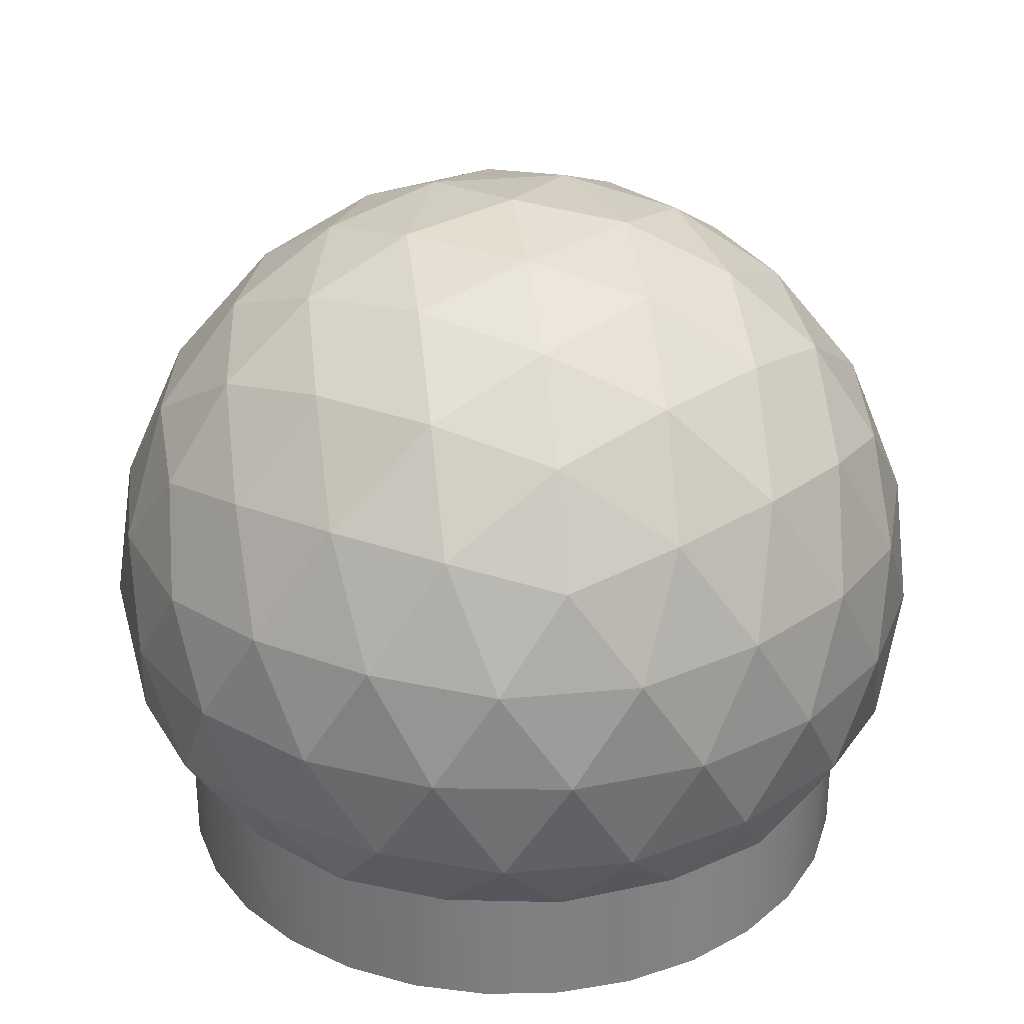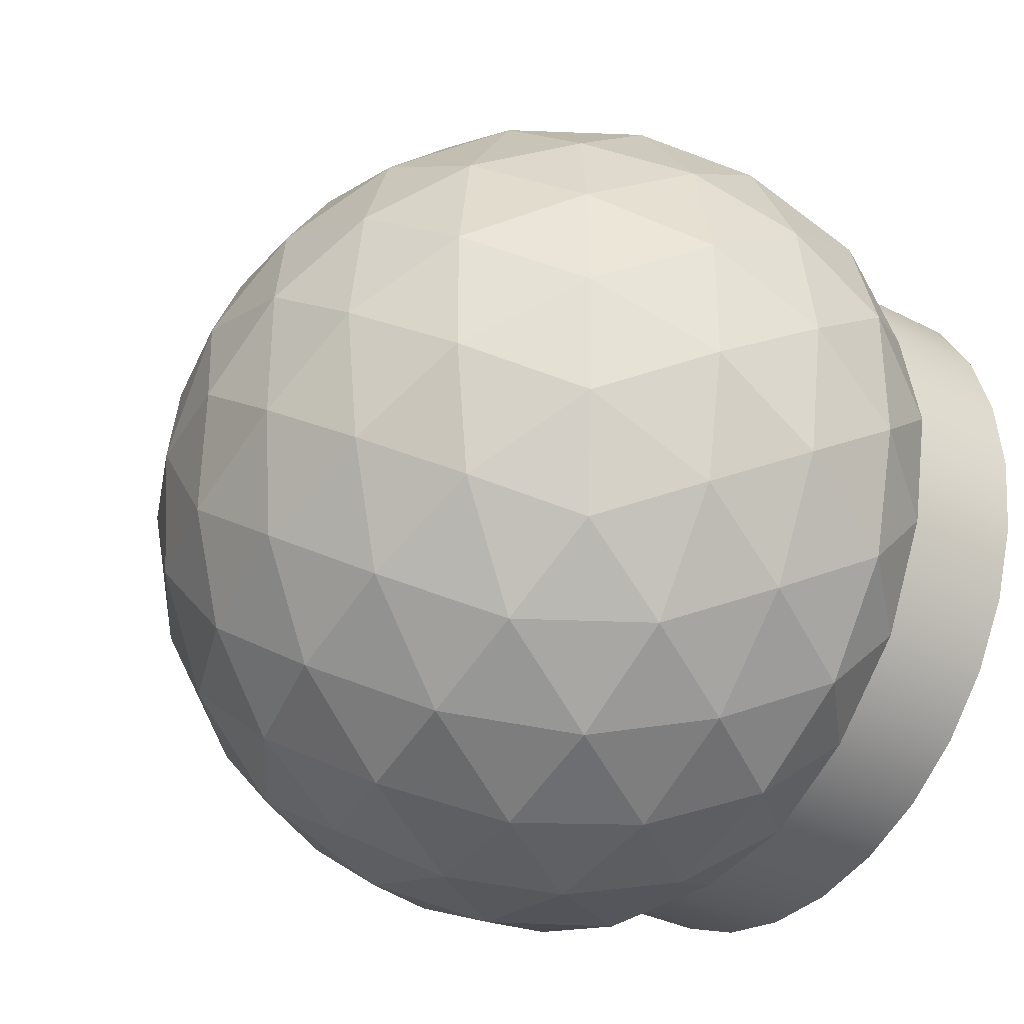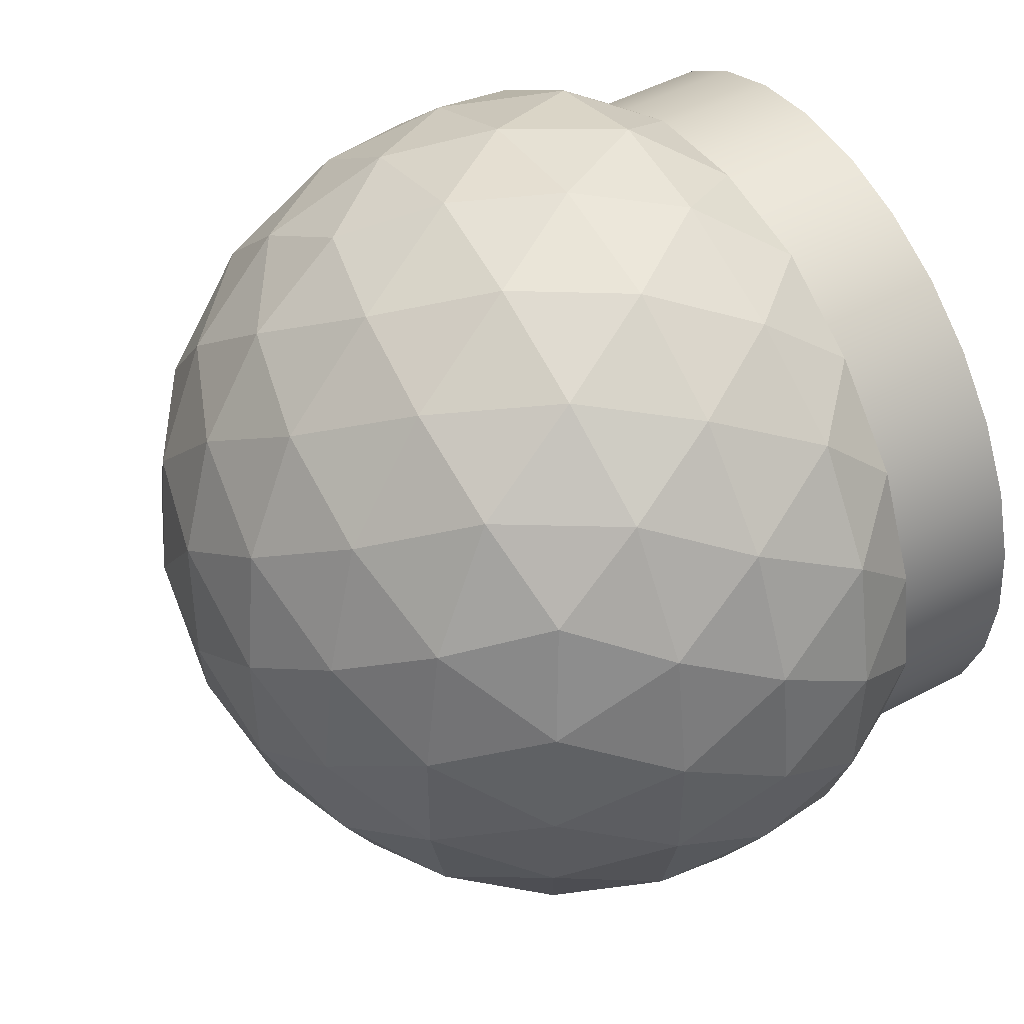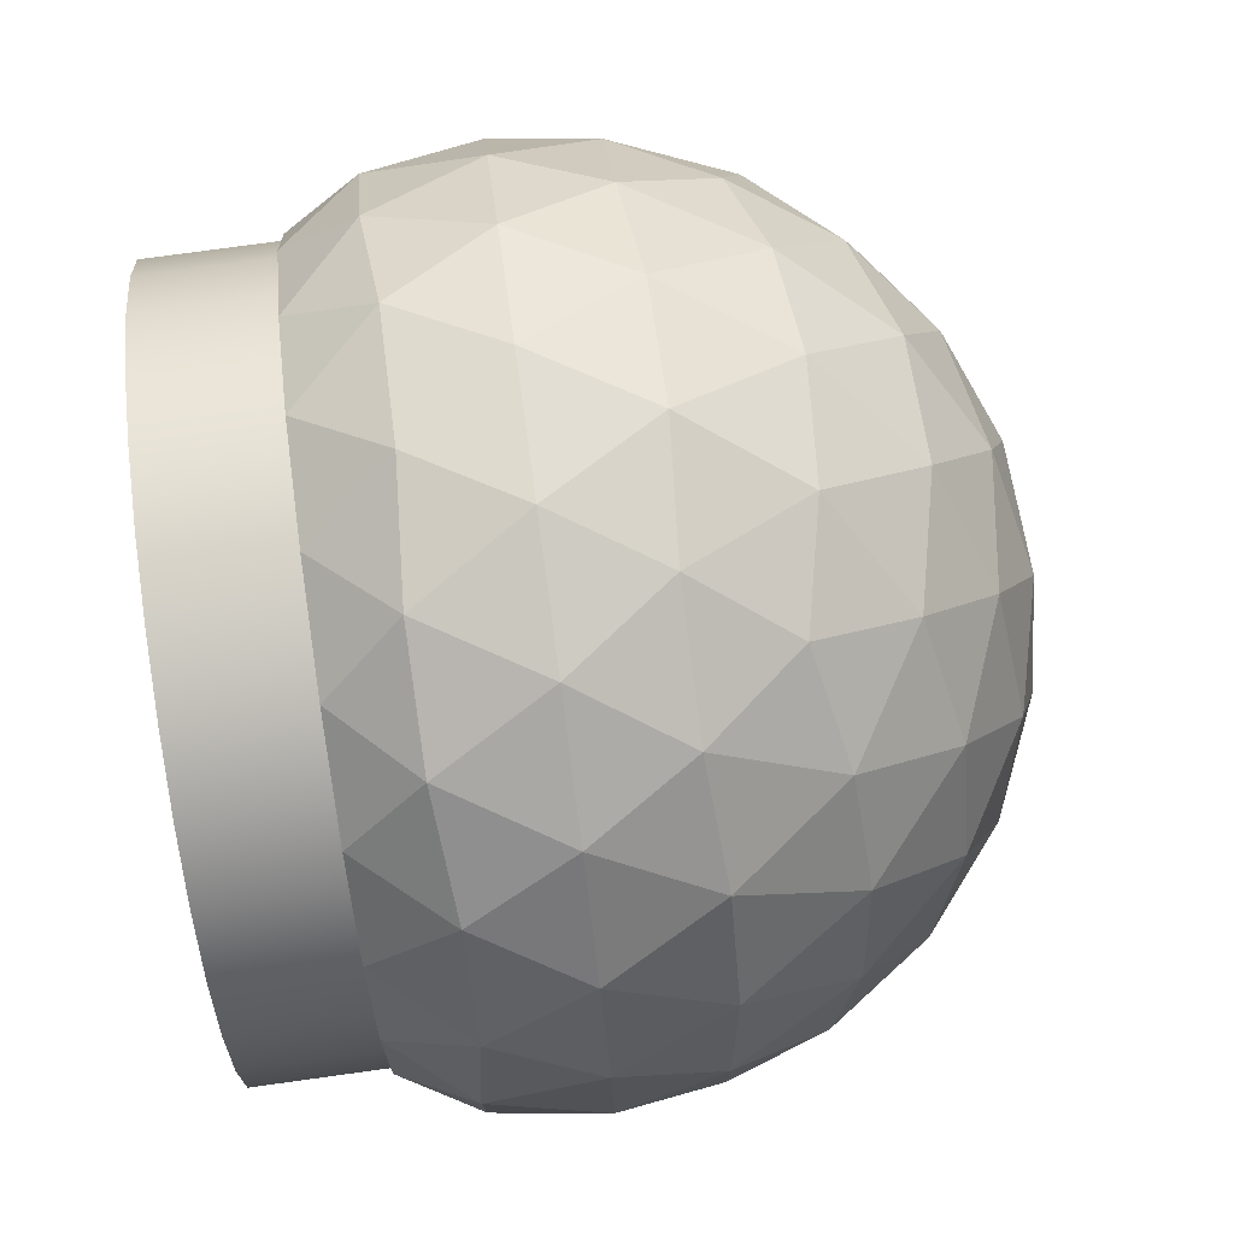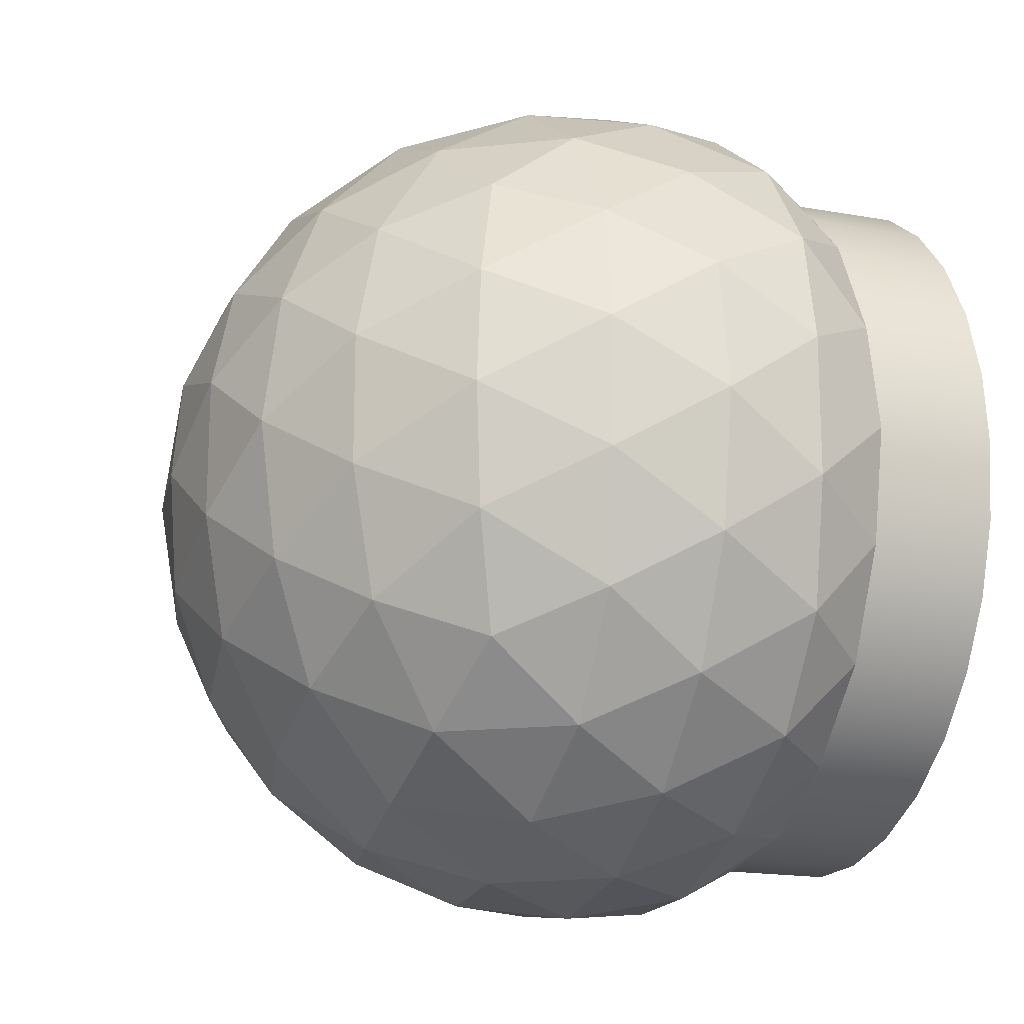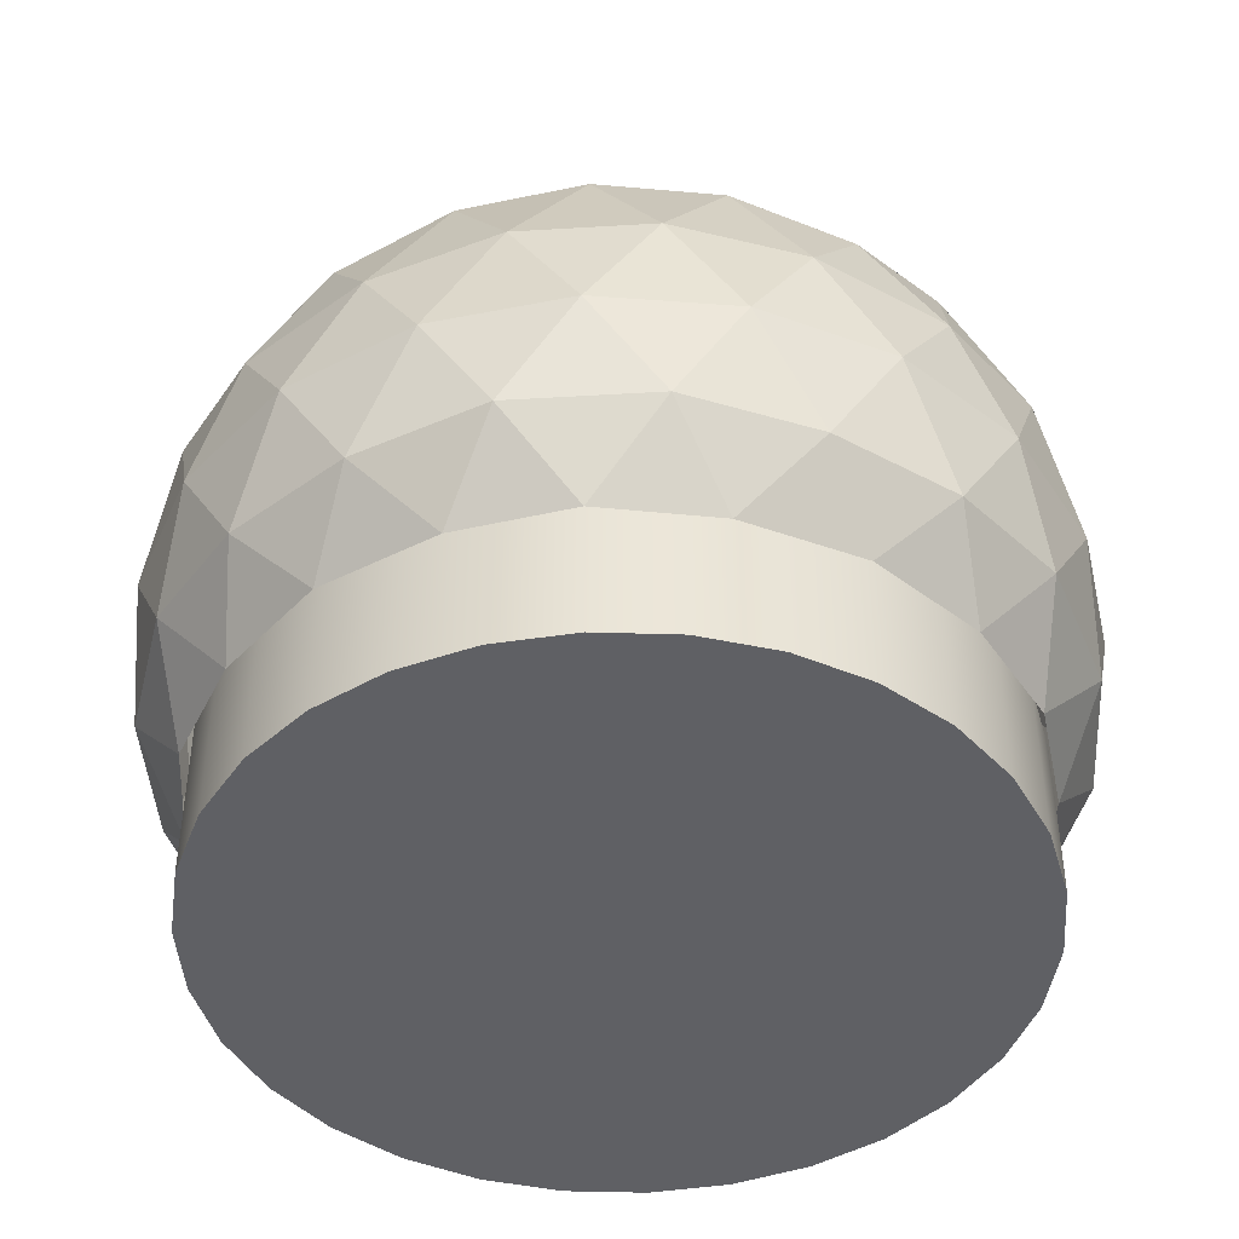
<metadata>
{"format":"obj","ext":"obj","renderer":"f3d","projection":"perspective","resolution":1024,"background":"white","views":[{"elev":30.2,"azim":-133.8,"up":"+Y"},{"elev":-33.8,"azim":-124.8,"up":"+Z"},{"elev":49.5,"azim":-120.2,"up":"+Z"},{"elev":77.6,"azim":82.2,"up":"+Z"},{"elev":-17.6,"azim":-109.7,"up":"+Z"},{"elev":-44.3,"azim":-14.0,"up":"+Y"}]}
</metadata>
<code>
v 0 75.54 0
v 17.25 73.14 0.0001
v 5.329 73.14 -16.4
v 33.18 66.11 0.0001
v 22.83 68.88 -16.59
v 10.25 66.11 -31.55
v 46.58 55 0.0002
v 38.99 59.16 -16.7
v 27.94 59.16 -31.92
v 14.4 55 -44.3
v 56.45 40.65 0.0002
v 51.91 44.35 -16.4
v 43.43 45.61 -31.55
v 31.64 44.35 -44.3
v 17.44 40.65 -53.68
v -13.95 73.14 -10.14
v -8.721 68.88 -26.84
v -26.84 66.11 -19.5
v -3.836 59.16 -42.25
v -21.73 59.16 -36.43
v -37.69 55 -27.38
v 0.444 44.35 -54.44
v -16.59 45.61 -51.06
v -32.36 44.35 -43.78
v -45.67 40.65 -33.18
v -13.95 73.14 10.14
v -28.22 68.88 -0.0001
v -26.84 66.11 19.5
v -41.36 59.16 -9.406
v -41.36 59.16 9.406
v -37.69 55 27.38
v -51.64 44.35 -17.25
v -53.68 45.61 -0.0002
v -51.64 44.35 17.25
v -45.67 40.65 33.18
v 5.329 73.14 16.4
v -8.722 68.88 26.84
v 10.25 66.11 31.55
v -21.73 59.16 36.43
v -3.837 59.16 42.25
v 14.4 55 44.3
v -32.36 44.35 43.78
v -16.59 45.61 51.06
v 0.4435 44.35 54.44
v 17.44 40.65 53.68
v 22.83 68.88 16.59
v 27.93 59.16 31.92
v 38.99 59.16 16.7
v 31.64 44.35 44.31
v 43.43 45.61 31.55
v 51.91 44.35 16.4
v 60.54 27.1 10.14
v 60.54 27.1 -10.14
v 60.02 12.43 19.5
v 63.11 12.43 0.0003
v 60.02 12.43 -19.5
v 54.93 -2.24 27.38
v 60.29 -3.67 9.406
v 60.29 -3.67 -9.406
v 54.93 -2.24 -27.38
v 44.33 -14.54 32.31
v 51.64 -14.54 17.25
v 54.45 -14.54 0.000202
v 51.64 -14.54 -17.25
v 44.33 -14.54 -32.31
v 28.35 27.1 -54.44
v 9.067 27.1 -60.71
v 37.09 12.43 -51.06
v 19.5 12.43 -60.02
v 0.0002 12.43 -63.11
v 43.02 -2.24 -43.78
v 27.58 -3.67 -54.43
v 9.685 -3.67 -60.25
v -9.066 -2.24 -60.71
v 32.36 -14.54 -43.78
v 16.77 -14.54 -51.86
v -0.4435 -14.54 -54.44
v -17.13 -14.54 -52.28
v -43.02 27.1 -43.78
v -54.93 27.1 -27.38
v -37.09 12.43 -51.06
v -51.06 12.43 -37.09
v -60.02 12.43 -19.5
v -28.35 -2.24 -54.44
v -43.25 -3.67 -43.05
v -54.3 -3.67 -27.83
v -60.54 -2.24 -10.14
v -31.64 -14.54 -44.31
v -44.2 -14.54 -32.05
v -51.91 -14.54 -16.4
v -55.11 -14.54 -0.000196
v -54.93 27.1 27.38
v -43.02 27.1 43.78
v -60.02 12.43 19.5
v -51.06 12.43 37.09
v -37.09 12.43 51.06
v -60.54 -2.24 10.14
v -54.3 -3.67 27.83
v -43.25 -3.67 43.05
v -28.35 -2.24 54.44
v -51.91 -14.54 16.4
v -44.2 -14.54 32.05
v -31.64 -14.54 44.3
v -17.13 -14.54 52.28
v 9.066 27.1 60.71
v 28.35 27.1 54.44
v -0.0002 12.43 63.11
v 19.5 12.43 60.02
v 37.09 12.43 51.06
v -9.067 -2.24 60.71
v 9.685 -3.67 60.25
v 27.58 -3.67 54.43
v 43.02 -2.24 43.78
v -0.4439 -14.54 54.44
v 16.77 -14.54 51.86
v 32.36 -14.54 43.78
v 51.06 12.43 -37.09
v 43.25 28.53 -43.05
v 54.3 28.53 -27.83
v -19.5 12.43 -60.02
v -27.58 28.53 -54.43
v -9.685 28.53 -60.25
v -63.11 12.43 -0.0002
v -60.29 28.53 9.406
v -60.29 28.53 -9.406
v -19.5 12.43 60.02
v -9.685 28.53 60.25
v -27.58 28.53 54.43
v 51.06 12.43 37.09
v 54.3 28.53 27.83
v 43.25 28.53 43.05
f 1 2 3
f 2 4 5
f 2 5 3
f 3 5 6
f 4 7 8
f 4 8 5
f 5 8 9
f 5 9 6
f 6 9 10
f 7 11 12
f 7 12 8
f 8 12 13
f 8 13 9
f 9 13 14
f 9 14 10
f 10 14 15
f 1 3 16
f 3 6 17
f 3 17 16
f 16 17 18
f 6 10 19
f 6 19 17
f 17 19 20
f 17 20 18
f 18 20 21
f 10 15 22
f 10 22 19
f 19 22 23
f 19 23 20
f 20 23 24
f 20 24 21
f 21 24 25
f 1 16 26
f 16 18 27
f 16 27 26
f 26 27 28
f 18 21 29
f 18 29 27
f 27 29 30
f 27 30 28
f 28 30 31
f 21 25 32
f 21 32 29
f 29 32 33
f 29 33 30
f 30 33 34
f 30 34 31
f 31 34 35
f 1 26 36
f 26 28 37
f 26 37 36
f 36 37 38
f 28 31 39
f 28 39 37
f 37 39 40
f 37 40 38
f 38 40 41
f 31 35 42
f 31 42 39
f 39 42 43
f 39 43 40
f 40 43 44
f 40 44 41
f 41 44 45
f 1 36 2
f 36 38 46
f 36 46 2
f 2 46 4
f 38 41 47
f 38 47 46
f 46 47 48
f 46 48 4
f 4 48 7
f 41 45 49
f 41 49 47
f 47 49 50
f 47 50 48
f 48 50 51
f 48 51 7
f 7 51 11
f 11 52 53
f 52 54 55
f 52 55 53
f 53 55 56
f 54 57 58
f 54 58 55
f 55 58 59
f 55 59 56
f 56 59 60
f 57 61 62
f 57 62 58
f 58 62 63
f 58 63 59
f 59 63 64
f 59 64 60
f 60 64 65
f 15 66 67
f 66 68 69
f 66 69 67
f 67 69 70
f 68 71 72
f 68 72 69
f 69 72 73
f 69 73 70
f 70 73 74
f 71 65 75
f 71 75 72
f 72 75 76
f 72 76 73
f 73 76 77
f 73 77 74
f 74 77 78
f 25 79 80
f 79 81 82
f 79 82 80
f 80 82 83
f 81 84 85
f 81 85 82
f 82 85 86
f 82 86 83
f 83 86 87
f 84 78 88
f 84 88 85
f 85 88 89
f 85 89 86
f 86 89 90
f 86 90 87
f 87 90 91
f 35 92 93
f 92 94 95
f 92 95 93
f 93 95 96
f 94 97 98
f 94 98 95
f 95 98 99
f 95 99 96
f 96 99 100
f 97 91 101
f 97 101 98
f 98 101 102
f 98 102 99
f 99 102 103
f 99 103 100
f 100 103 104
f 45 105 106
f 105 107 108
f 105 108 106
f 106 108 109
f 107 110 111
f 107 111 108
f 108 111 112
f 108 112 109
f 109 112 113
f 110 104 114
f 110 114 111
f 111 114 115
f 111 115 112
f 112 115 116
f 112 116 113
f 113 116 61
f 65 71 60
f 71 68 117
f 71 117 60
f 60 117 56
f 68 66 118
f 68 118 117
f 117 118 119
f 117 119 56
f 56 119 53
f 66 15 14
f 66 14 118
f 118 14 13
f 118 13 119
f 119 13 12
f 119 12 53
f 53 12 11
f 78 84 74
f 84 81 120
f 84 120 74
f 74 120 70
f 81 79 121
f 81 121 120
f 120 121 122
f 120 122 70
f 70 122 67
f 79 25 24
f 79 24 121
f 121 24 23
f 121 23 122
f 122 23 22
f 122 22 67
f 67 22 15
f 91 97 87
f 97 94 123
f 97 123 87
f 87 123 83
f 94 92 124
f 94 124 123
f 123 124 125
f 123 125 83
f 83 125 80
f 92 35 34
f 92 34 124
f 124 34 33
f 124 33 125
f 125 33 32
f 125 32 80
f 80 32 25
f 104 110 100
f 110 107 126
f 110 126 100
f 100 126 96
f 107 105 127
f 107 127 126
f 126 127 128
f 126 128 96
f 96 128 93
f 105 45 44
f 105 44 127
f 127 44 43
f 127 43 128
f 128 43 42
f 128 42 93
f 93 42 35
f 61 57 113
f 57 54 129
f 57 129 113
f 113 129 109
f 54 52 130
f 54 130 129
f 129 130 131
f 129 131 109
f 109 131 106
f 52 11 51
f 52 51 130
f 130 51 50
f 130 50 131
f 131 50 49
f 131 49 106
f 106 49 45
v 52.53 -32.83 -11.16
v 49.06 -32.83 -21.84
v 43.44 -32.83 -31.56
v 35.93 -32.83 -39.91
v 26.85 -32.83 -46.51
v 16.59 -32.83 -51.07
v 5.613 -32.83 -53.41
v -5.613 -32.83 -53.41
v -16.59 -32.83 -51.07
v -26.85 -32.83 -46.51
v -35.93 -32.83 -39.91
v -43.44 -32.83 -31.56
v -49.06 -32.83 -21.84
v -52.53 -32.83 -11.16
v -53.7 -32.83 -5e-06
v -52.53 -32.83 11.16
v -49.06 -32.83 21.84
v -43.44 -32.83 31.56
v -35.93 -32.83 39.91
v -26.85 -32.83 46.51
v -16.59 -32.83 51.07
v -5.613 -32.83 53.41
v 5.613 -32.83 53.41
v 16.59 -32.83 51.07
v 26.85 -32.83 46.51
v 35.93 -32.83 39.91
v 43.44 -32.83 31.56
v 49.06 -32.83 21.84
v 52.53 -32.83 11.16
v 53.7 -32.83 0
v 52.53 -9.511 -11.16
v 49.06 -9.511 -21.84
v 43.44 -9.511 -31.56
v 35.93 -9.511 -39.91
v 26.85 -9.511 -46.51
v 16.59 -9.511 -51.07
v 5.613 -9.511 -53.41
v -5.613 -9.511 -53.41
v -16.59 -9.511 -51.07
v -26.85 -9.511 -46.51
v -35.93 -9.511 -39.91
v -43.44 -9.511 -31.56
v -49.06 -9.511 -21.84
v -52.53 -9.511 -11.16
v -53.7 -9.511 -5e-06
v -52.53 -9.511 11.16
v -49.06 -9.511 21.84
v -43.44 -9.511 31.56
v -35.93 -9.511 39.91
v -26.85 -9.511 46.51
v -16.59 -9.511 51.07
v -5.613 -9.511 53.41
v 5.613 -9.511 53.41
v 16.59 -9.511 51.07
v 26.85 -9.511 46.51
v 35.93 -9.511 39.91
v 43.44 -9.511 31.56
v 49.06 -9.511 21.84
v 52.53 -9.511 11.16
v 53.7 -9.511 0
v 0 -32.83 0
v 0 -9.511 0
f 132 133 163 162
f 133 134 164 163
f 134 135 165 164
f 135 136 166 165
f 136 137 167 166
f 137 138 168 167
f 138 139 169 168
f 139 140 170 169
f 140 141 171 170
f 141 142 172 171
f 142 143 173 172
f 143 144 174 173
f 144 145 175 174
f 145 146 176 175
f 146 147 177 176
f 147 148 178 177
f 148 149 179 178
f 149 150 180 179
f 150 151 181 180
f 151 152 182 181
f 152 153 183 182
f 153 154 184 183
f 154 155 185 184
f 155 156 186 185
f 156 157 187 186
f 157 158 188 187
f 158 159 189 188
f 159 160 190 189
f 160 161 191 190
f 161 132 162 191
f 133 132 192
f 134 133 192
f 135 134 192
f 136 135 192
f 137 136 192
f 138 137 192
f 139 138 192
f 140 139 192
f 141 140 192
f 142 141 192
f 143 142 192
f 144 143 192
f 145 144 192
f 146 145 192
f 147 146 192
f 148 147 192
f 149 148 192
f 150 149 192
f 151 150 192
f 152 151 192
f 153 152 192
f 154 153 192
f 155 154 192
f 156 155 192
f 157 156 192
f 158 157 192
f 159 158 192
f 160 159 192
f 161 160 192
f 132 161 192
f 162 163 193
f 163 164 193
f 164 165 193
f 165 166 193
f 166 167 193
f 167 168 193
f 168 169 193
f 169 170 193
f 170 171 193
f 171 172 193
f 172 173 193
f 173 174 193
f 174 175 193
f 175 176 193
f 176 177 193
f 177 178 193
f 178 179 193
f 179 180 193
f 180 181 193
f 181 182 193
f 182 183 193
f 183 184 193
f 184 185 193
f 185 186 193
f 186 187 193
f 187 188 193
f 188 189 193
f 189 190 193
f 190 191 193
f 191 162 193

</code>
